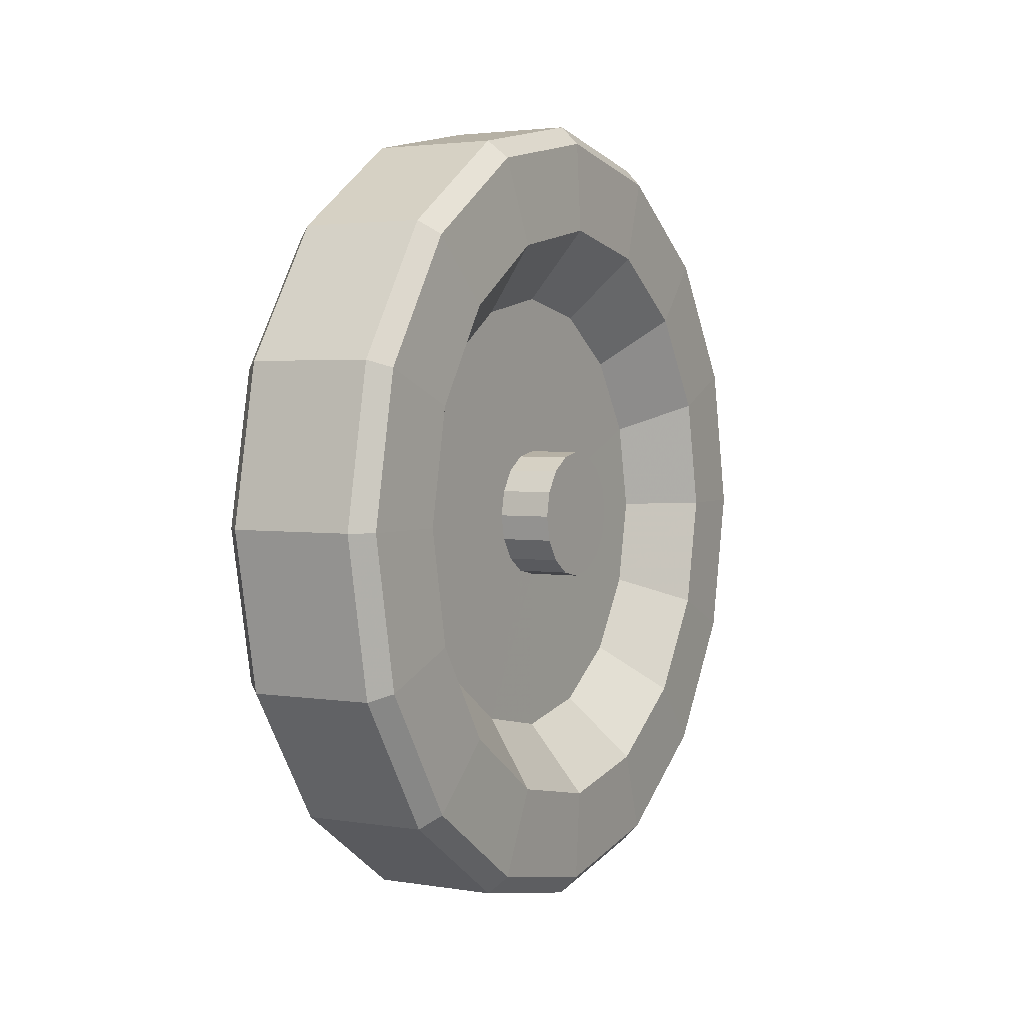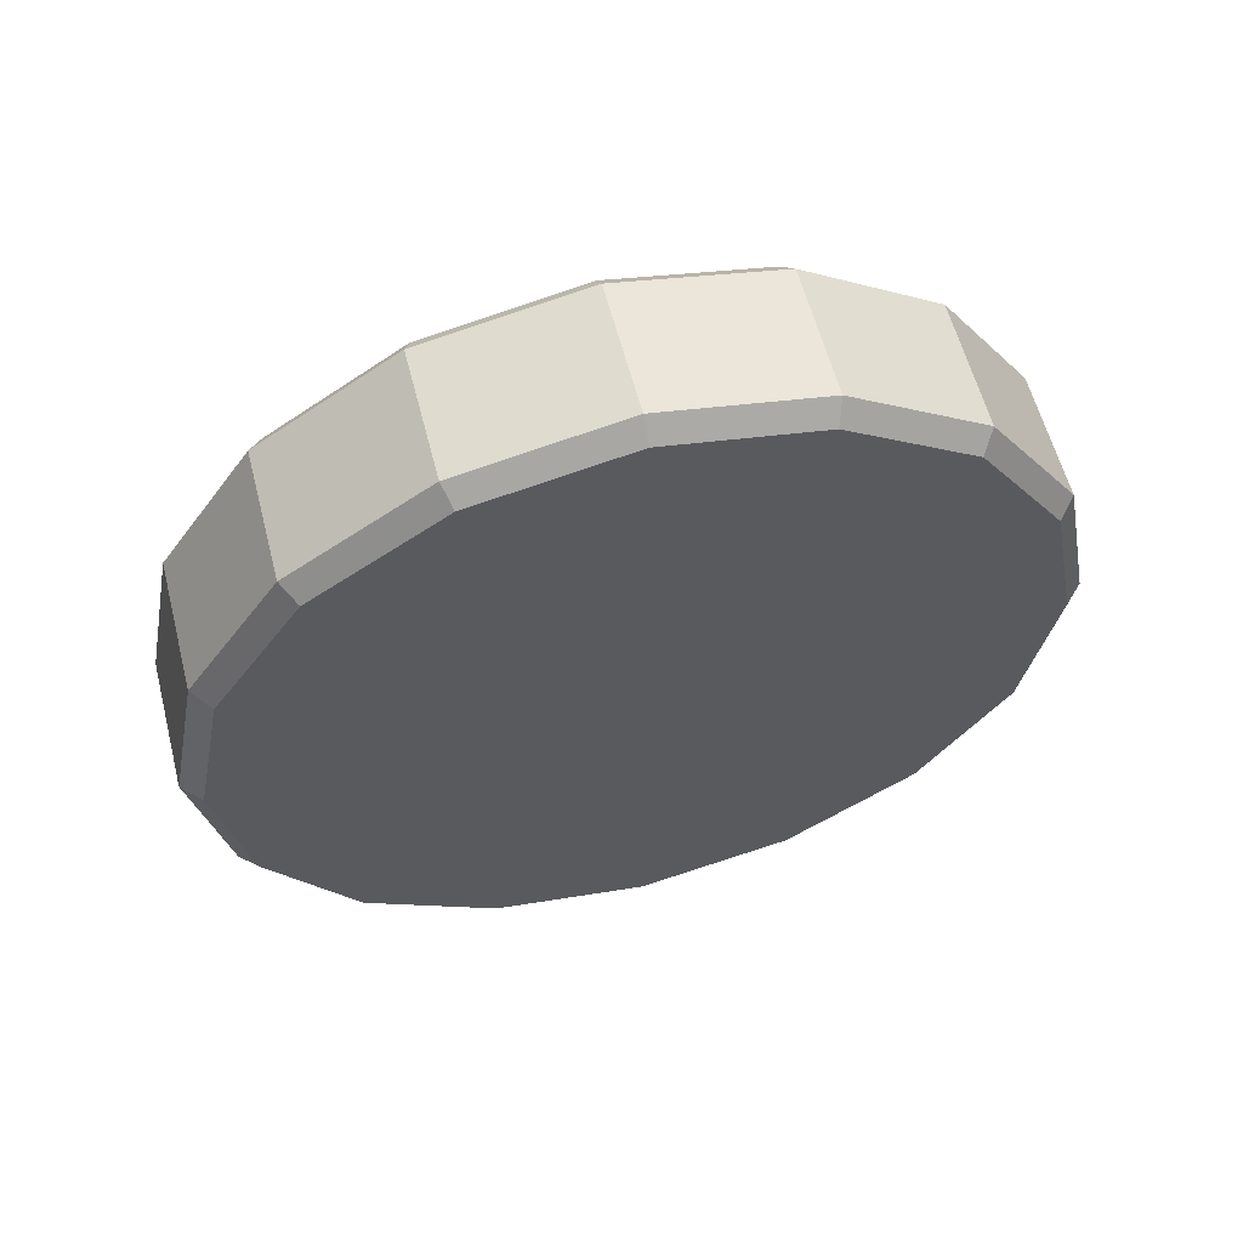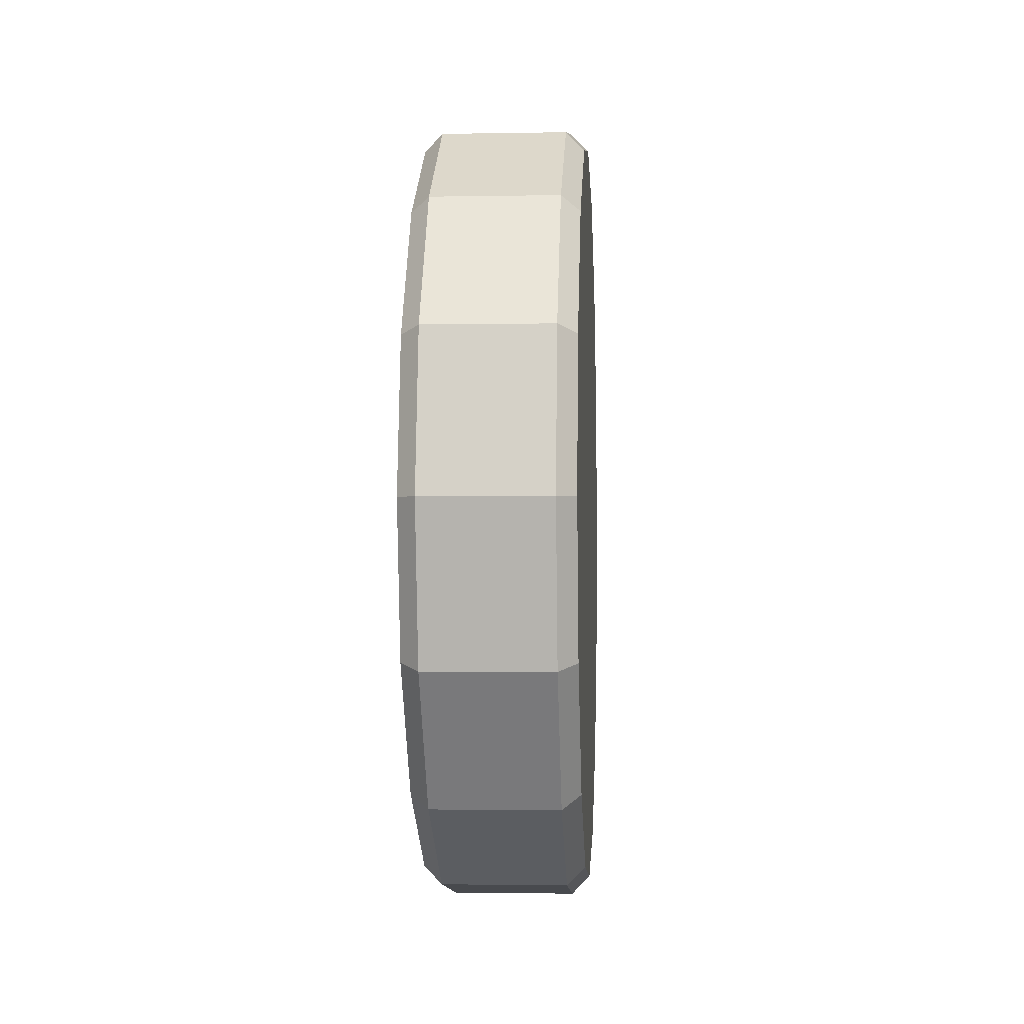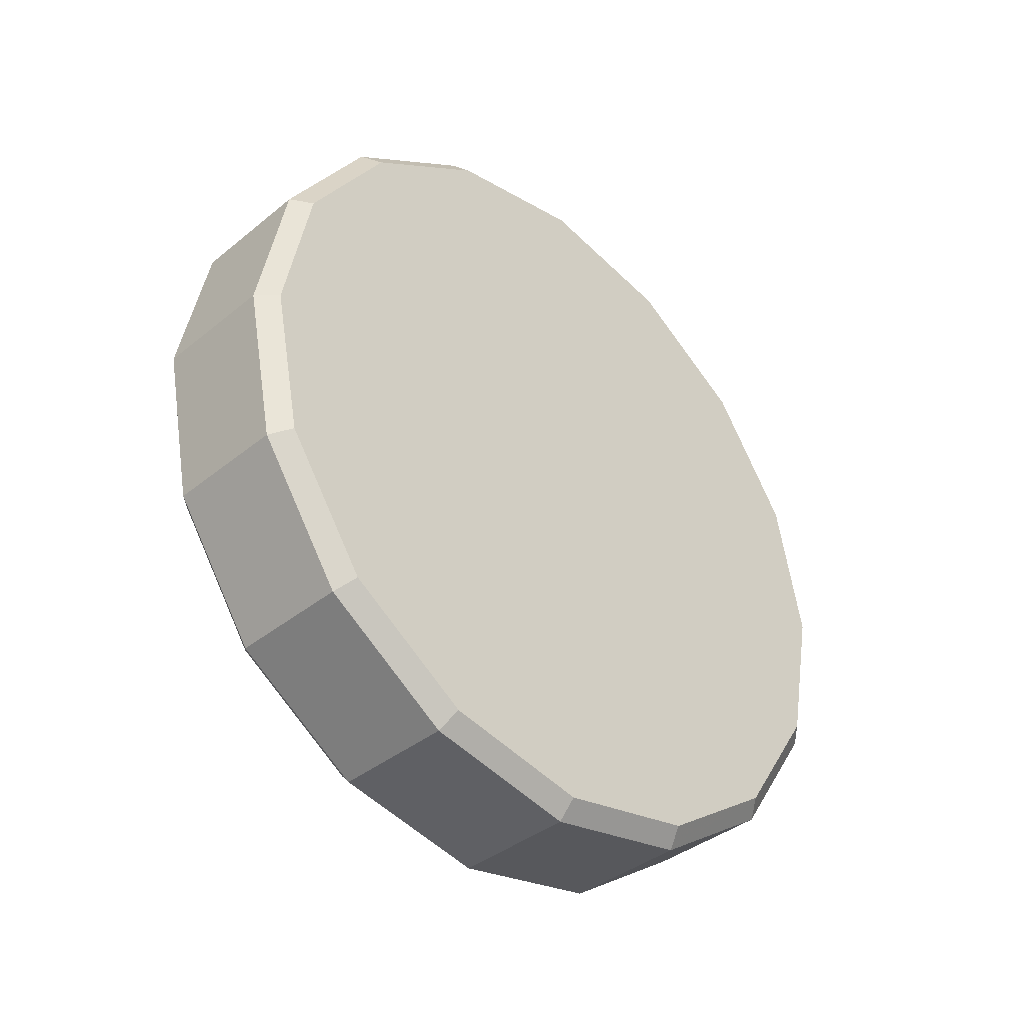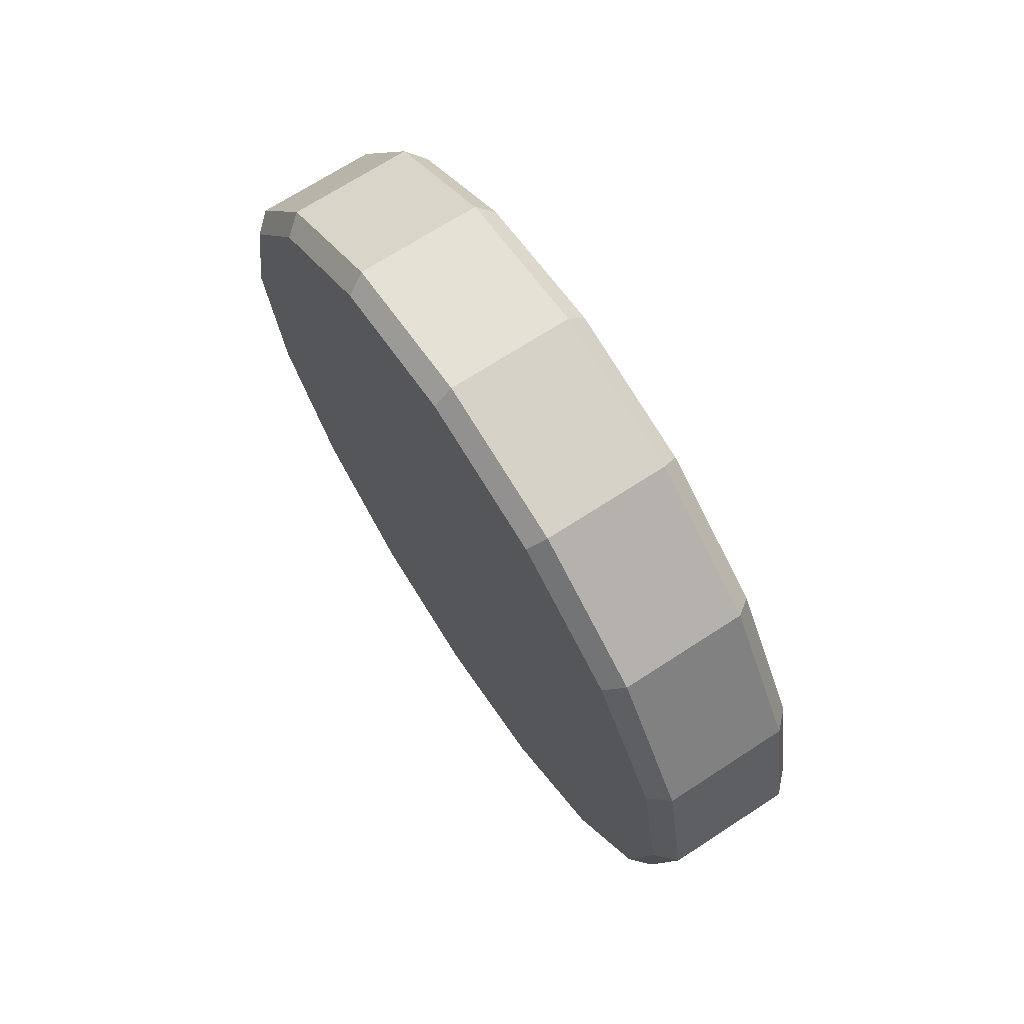
<metadata>
{"format":"obj","ext":"obj","renderer":"f3d","projection":"perspective","resolution":1024,"background":"white","views":[{"elev":2.9,"azim":-150.7,"up":"+Y"},{"elev":59.5,"azim":75.5,"up":"+Y"},{"elev":-2.0,"azim":3.6,"up":"+Z"},{"elev":-38.5,"azim":45.6,"up":"+Z"},{"elev":69.5,"azim":146.9,"up":"+Z"}]}
</metadata>
<code>
v -0.2966 -0.8782 -0.1621
v -0.2979 -0.8783 -0.2123
v -0.2966 -0.9044 -0.2014
v -0.2966 -0.8782 -0.1621
v -0.2966 -0.9044 -0.2014
v -0.291 -0.8822 -0.158
v -0.2979 -0.8582 -0.1821
v -0.2979 -0.8854 -0.2478
v -0.291 -0.9098 -0.1992
v -0.291 -0.8411 -0.1305
v -0.2798 -0.8581 -0.2206
v -0.2979 -0.8783 -0.2123
v -0.2979 -0.8582 -0.1821
v -0.2966 -0.8389 -0.1359
v -0.2798 -0.8635 -0.2478
v -0.2979 -0.8854 -0.2478
v -0.2966 -0.9137 -0.2478
v -0.291 -0.9098 -0.1992
v -0.2521 -0.9098 -0.1992
v -0.291 -0.8822 -0.158
v -0.2966 -0.9137 -0.2478
v -0.291 -0.8411 -0.1305
v -0.2521 -0.8411 -0.1305
v -0.2966 -0.8389 -0.1359
v -0.2798 -0.8427 -0.1976
v -0.2979 -0.828 -0.162
v -0.2978 -0.8783 -0.2834
v -0.2966 -0.9044 -0.2942
v -0.2521 -0.9194 -0.2478
v -0.2521 -0.9194 -0.2478
v -0.2521 -0.8822 -0.158
v -0.2909 -0.9194 -0.2478
v -0.2521 -0.7925 -0.1208
v -0.291 -0.7925 -0.1209
v -0.2798 -0.8114 -0.24
v -0.2798 -0.8581 -0.2206
v -0.2798 -0.8427 -0.1976
v -0.2979 -0.828 -0.162
v -0.2798 -0.8129 -0.2478
v -0.2798 -0.8635 -0.2478
v -0.2966 -0.7925 -0.1266
v -0.2798 -0.8581 -0.275
v -0.2978 -0.8783 -0.2834
v -0.2966 -0.9044 -0.2942
v -0.2909 -0.9098 -0.2964
v -0.2909 -0.9194 -0.2478
v -0.2909 -0.9194 -0.2478
v -0.2521 -0.9098 -0.1992
v -0.2521 -0.9194 -0.2478
v -0.2464 -0.9137 -0.2478
v -0.2521 -0.8822 -0.158
v -0.2465 -0.9044 -0.2014
v -0.2521 -0.8411 -0.1305
v -0.2465 -0.8782 -0.1621
v -0.2521 -0.7925 -0.1208
v -0.2465 -0.8389 -0.1358
v -0.291 -0.7925 -0.1209
v -0.2966 -0.7925 -0.1266
v -0.2798 -0.8069 -0.2333
v -0.2798 -0.8197 -0.1822
v -0.2798 -0.8581 -0.275
v -0.2979 -0.7925 -0.1549
v -0.2978 -0.8582 -0.3135
v -0.2966 -0.8782 -0.3335
v -0.2909 -0.8822 -0.3376
v -0.2521 -0.9098 -0.2964
v -0.2521 -0.9098 -0.2964
v -0.2909 -0.9098 -0.2964
v -0.2465 -0.7925 -0.1266
v -0.291 -0.7439 -0.1305
v -0.291 -0.7439 -0.1305
v -0.2798 -0.8114 -0.24
v -0.2798 -0.8069 -0.2333
v -0.2966 -0.8069 -0.2334
v -0.2798 -0.8197 -0.1822
v -0.2798 -0.8129 -0.2478
v -0.2798 -0.8129 -0.2478
v -0.2966 -0.8114 -0.24
v -0.2979 -0.7925 -0.1549
v -0.2798 -0.8114 -0.2556
v -0.2979 -0.7569 -0.162
v -0.2798 -0.8427 -0.2981
v -0.2978 -0.8582 -0.3135
v -0.2966 -0.8782 -0.3335
v -0.2909 -0.8822 -0.3376
v -0.2521 -0.8822 -0.3376
v -0.2464 -0.9044 -0.2942
v -0.2464 -0.7925 -0.2478
v -0.2465 -0.9044 -0.2014
v -0.2464 -0.9137 -0.2478
v -0.2465 -0.8782 -0.1621
v -0.2465 -0.8389 -0.1358
v -0.2465 -0.7461 -0.1358
v -0.2465 -0.7925 -0.1266
v -0.2521 -0.7439 -0.1305
v -0.2966 -0.7461 -0.1359
v -0.2798 -0.8003 -0.2289
v -0.2798 -0.8003 -0.2289
v -0.2966 -0.8129 -0.2478
v -0.2966 -0.8129 -0.2478
v -0.2799 -0.7925 -0.1767
v -0.2798 -0.8427 -0.2981
v -0.2798 -0.8114 -0.2556
v -0.2966 -0.7461 -0.1359
v -0.2979 -0.7569 -0.162
v -0.2798 -0.7653 -0.1822
v -0.2978 -0.828 -0.3337
v -0.2965 -0.8389 -0.3598
v -0.2909 -0.8411 -0.3651
v -0.2909 -0.8411 -0.3651
v -0.2464 -0.9044 -0.2942
v -0.2521 -0.8822 -0.3376
v -0.2465 -0.7461 -0.1358
v -0.2521 -0.7439 -0.1305
v -0.291 -0.7027 -0.158
v -0.2966 -0.7068 -0.1621
v -0.2966 -0.8003 -0.2289
v -0.2966 -0.8069 -0.2334
v -0.2966 -0.8069 -0.2623
v -0.2966 -0.8114 -0.24
v -0.2799 -0.7925 -0.1767
v -0.2966 -0.8114 -0.2557
v -0.2966 -0.8129 -0.2478
v -0.2798 -0.8069 -0.2623
v -0.2966 -0.8114 -0.2557
v -0.2979 -0.7268 -0.1821
v -0.2798 -0.7422 -0.1976
v -0.2798 -0.8197 -0.3135
v -0.2978 -0.828 -0.3337
v -0.2965 -0.8389 -0.3598
v -0.252 -0.8411 -0.3651
v -0.2464 -0.8782 -0.3335
v -0.2464 -0.8782 -0.3335
v -0.2465 -0.7068 -0.1621
v -0.2465 -0.7068 -0.1621
v -0.2521 -0.7027 -0.158
v -0.291 -0.7027 -0.158
v -0.2966 -0.7068 -0.1621
v -0.2966 -0.8003 -0.2289
v -0.2966 -0.8003 -0.2667
v -0.2798 -0.7925 -0.2274
v -0.2798 -0.7925 -0.2274
v -0.2798 -0.7653 -0.1822
v -0.2798 -0.7846 -0.2289
v -0.2798 -0.8197 -0.3135
v -0.2798 -0.8069 -0.2623
v -0.2979 -0.7268 -0.1821
v -0.2798 -0.7422 -0.1976
v -0.2798 -0.778 -0.2333
v -0.2978 -0.7925 -0.3407
v -0.2965 -0.7925 -0.369
v -0.2909 -0.7925 -0.3748
v -0.252 -0.8411 -0.3651
v -0.2909 -0.7925 -0.3748
v -0.2464 -0.8389 -0.3598
v -0.2465 -0.6805 -0.2014
v -0.2521 -0.7027 -0.158
v -0.2521 -0.6752 -0.1992
v -0.2966 -0.6805 -0.2014
v -0.2979 -0.7066 -0.2123
v -0.2966 -0.7925 -0.2683
v -0.2966 -0.7925 -0.2274
v -0.2966 -0.8069 -0.2623
v -0.2966 -0.8003 -0.2667
v -0.2798 -0.8003 -0.2667
v -0.2798 -0.7268 -0.2206
v -0.2798 -0.7736 -0.24
v -0.2798 -0.7925 -0.3189
v -0.2978 -0.7925 -0.3407
v -0.2965 -0.7925 -0.369
v -0.2464 -0.8389 -0.3598
v -0.252 -0.7925 -0.3747
v -0.2464 -0.7925 -0.369
v -0.2465 -0.6805 -0.2014
v -0.2464 -0.6713 -0.2478
v -0.2521 -0.6752 -0.1992
v -0.291 -0.6752 -0.1992
v -0.291 -0.6752 -0.1992
v -0.2966 -0.6805 -0.2014
v -0.2979 -0.7066 -0.2123
v -0.2966 -0.7925 -0.2274
v -0.2966 -0.7925 -0.2683
v -0.2798 -0.8003 -0.2667
v -0.2966 -0.7846 -0.2289
v -0.2798 -0.7846 -0.2289
v -0.2966 -0.778 -0.2334
v -0.2798 -0.778 -0.2333
v -0.2798 -0.7925 -0.3189
v -0.2798 -0.7268 -0.2206
v -0.2798 -0.7736 -0.24
v -0.2978 -0.7569 -0.3337
v -0.2965 -0.7461 -0.3598
v -0.2909 -0.7439 -0.3651
v -0.252 -0.7925 -0.3747
v -0.252 -0.7439 -0.3651
v -0.2464 -0.7925 -0.369
v -0.2464 -0.7461 -0.3598
v -0.2464 -0.6805 -0.2942
v -0.2464 -0.6713 -0.2478
v -0.2521 -0.6655 -0.2478
v -0.2966 -0.6713 -0.2478
v -0.2979 -0.6996 -0.2478
v -0.2798 -0.7214 -0.2478
v -0.2966 -0.7846 -0.2667
v -0.2798 -0.7925 -0.2683
v -0.2966 -0.7846 -0.2289
v -0.2798 -0.7925 -0.2683
v -0.2798 -0.772 -0.2478
v -0.2966 -0.7736 -0.24
v -0.2798 -0.7653 -0.3135
v -0.2978 -0.7569 -0.3337
v -0.2965 -0.7461 -0.3598
v -0.2909 -0.7439 -0.3651
v -0.252 -0.7439 -0.3651
v -0.2464 -0.7461 -0.3598
v -0.2464 -0.7068 -0.3335
v -0.2464 -0.6805 -0.2942
v -0.2521 -0.6752 -0.2964
v -0.2521 -0.6655 -0.2478
v -0.2909 -0.6655 -0.2478
v -0.2909 -0.6655 -0.2478
v -0.2966 -0.6713 -0.2478
v -0.2979 -0.6996 -0.2478
v -0.2798 -0.7214 -0.2478
v -0.2966 -0.7846 -0.2667
v -0.2798 -0.7846 -0.2667
v -0.2966 -0.778 -0.2623
v -0.2966 -0.778 -0.2334
v -0.2798 -0.7653 -0.3135
v -0.2798 -0.772 -0.2478
v -0.2966 -0.7736 -0.24
v -0.2966 -0.7736 -0.2557
v -0.2798 -0.7422 -0.2981
v -0.2978 -0.7268 -0.3135
v -0.2965 -0.7068 -0.3335
v -0.252 -0.7027 -0.3376
v -0.2464 -0.7068 -0.3335
v -0.252 -0.7027 -0.3376
v -0.2521 -0.6752 -0.2964
v -0.2909 -0.6752 -0.2964
v -0.2966 -0.6805 -0.2942
v -0.2978 -0.7066 -0.2834
v -0.2798 -0.7268 -0.275
v -0.2798 -0.778 -0.2623
v -0.2798 -0.7846 -0.2667
v -0.2966 -0.778 -0.2623
v -0.2966 -0.772 -0.2478
v -0.2966 -0.772 -0.2478
v -0.2798 -0.7422 -0.2981
v -0.2798 -0.778 -0.2623
v -0.2978 -0.7268 -0.3135
v -0.2965 -0.7068 -0.3335
v -0.2909 -0.7027 -0.3376
v -0.2909 -0.7027 -0.3376
v -0.2909 -0.6752 -0.2964
v -0.2966 -0.6805 -0.2942
v -0.2978 -0.7066 -0.2834
v -0.2798 -0.7268 -0.275
v -0.2798 -0.7736 -0.2556
v -0.2966 -0.7736 -0.2557
v -0.2798 -0.7736 -0.2556
f 1 2 3
f 4 5 6
f 7 2 1
f 2 8 3
f 6 5 9
f 10 4 6
f 11 12 13
f 14 7 1
f 15 16 12
f 8 17 3
f 18 19 20
f 5 21 9
f 22 20 23
f 24 4 10
f 25 11 13
f 11 15 12
f 26 7 14
f 15 27 16
f 8 28 17
f 29 19 18
f 19 31 20
f 9 21 32
f 20 31 23
f 22 23 33
f 34 24 10
f 35 36 37
f 38 25 13
f 39 40 36
f 41 26 14
f 42 27 15
f 43 28 8
f 44 45 21
f 47 29 18
f 48 49 50
f 51 48 52
f 45 32 21
f 53 51 54
f 55 53 56
f 57 22 33
f 58 24 34
f 59 35 37
f 35 39 36
f 60 25 38
f 39 61 40
f 41 62 26
f 42 63 27
f 64 28 43
f 65 45 44
f 66 30 46
f 67 50 49
f 52 48 50
f 54 51 52
f 68 66 46
f 56 53 54
f 55 56 69
f 57 33 70
f 71 58 34
f 72 73 74
f 59 37 75
f 77 72 78
f 79 60 38
f 80 61 39
f 81 62 41
f 82 63 42
f 83 64 43
f 84 65 44
f 85 86 68
f 87 50 67
f 88 89 90
f 88 91 89
f 86 66 68
f 88 92 91
f 93 55 69
f 94 92 88
f 70 33 95
f 71 96 58
f 74 73 97
f 78 72 74
f 98 59 75
f 100 77 78
f 79 101 60
f 80 102 61
f 103 76 99
f 104 81 41
f 105 106 79
f 107 63 82
f 108 64 83
f 109 65 84
f 85 110 86
f 88 90 111
f 112 87 67
f 113 94 88
f 114 55 93
f 70 95 115
f 116 96 71
f 117 74 97
f 118 119 120
f 121 98 75
f 120 122 123
f 106 101 79
f 124 102 80
f 125 103 99
f 126 81 104
f 127 106 105
f 128 107 82
f 129 108 83
f 130 109 84
f 110 131 86
f 88 111 132
f 133 87 112
f 134 113 88
f 135 114 93
f 115 95 136
f 137 116 71
f 138 126 104
f 139 140 118
f 117 97 141
f 140 119 118
f 119 122 120
f 121 142 98
f 143 144 121
f 124 145 102
f 146 103 125
f 147 127 105
f 148 149 143
f 150 107 128
f 151 108 129
f 152 109 130
f 153 133 112
f 110 154 131
f 88 132 155
f 156 134 88
f 157 114 135
f 158 115 136
f 159 116 137
f 160 126 138
f 161 140 139
f 162 117 141
f 163 164 146
f 163 146 125
f 144 142 121
f 143 149 144
f 165 145 124
f 147 166 127
f 148 167 149
f 168 150 128
f 169 151 129
f 170 152 130
f 171 133 153
f 154 172 131
f 88 155 173
f 174 157 135
f 175 156 88
f 176 157 174
f 177 115 158
f 178 159 137
f 179 160 138
f 180 166 147
f 181 161 139
f 164 182 183
f 162 141 184
f 164 183 146
f 184 141 185
f 186 185 187
f 188 145 165
f 189 167 148
f 190 186 187
f 191 150 168
f 192 151 169
f 193 152 170
f 194 171 153
f 154 195 172
f 194 196 171
f 197 88 173
f 175 88 198
f 199 176 174
f 200 177 158
f 201 159 178
f 179 202 160
f 180 203 166
f 204 161 181
f 182 205 183
f 206 204 181
f 184 185 186
f 207 188 165
f 189 208 167
f 209 186 190
f 191 168 210
f 192 169 211
f 193 170 212
f 213 195 154
f 214 215 194
f 215 196 194
f 216 88 197
f 199 217 218
f 198 88 216
f 219 176 199
f 220 177 200
f 221 201 178
f 222 202 179
f 223 203 180
f 224 208 189
f 225 226 182
f 182 226 205
f 227 204 206
f 228 227 206
f 229 188 207
f 230 209 190
f 231 232 228
f 233 191 210
f 234 192 211
f 235 193 212
f 213 236 195
f 237 215 214
f 218 217 238
f 219 199 218
f 217 237 238
f 239 220 200
f 221 240 201
f 222 241 202
f 223 242 203
f 224 243 208
f 225 244 226
f 229 207 245
f 246 244 225
f 232 227 228
f 247 209 230
f 248 232 231
f 249 229 250
f 251 191 233
f 252 192 234
f 253 193 235
f 254 236 213
f 238 237 214
f 236 255 239
f 255 220 239
f 201 240 256
f 241 257 202
f 242 258 203
f 243 259 208
f 229 245 250
f 246 260 244
f 261 247 230
f 260 247 261
f 249 250 259
f 251 233 258
f 257 252 234
f 256 253 235
f 254 255 236
f 240 253 256
f 241 252 257
f 242 251 258
f 243 249 259
f 244 260 261

</code>
